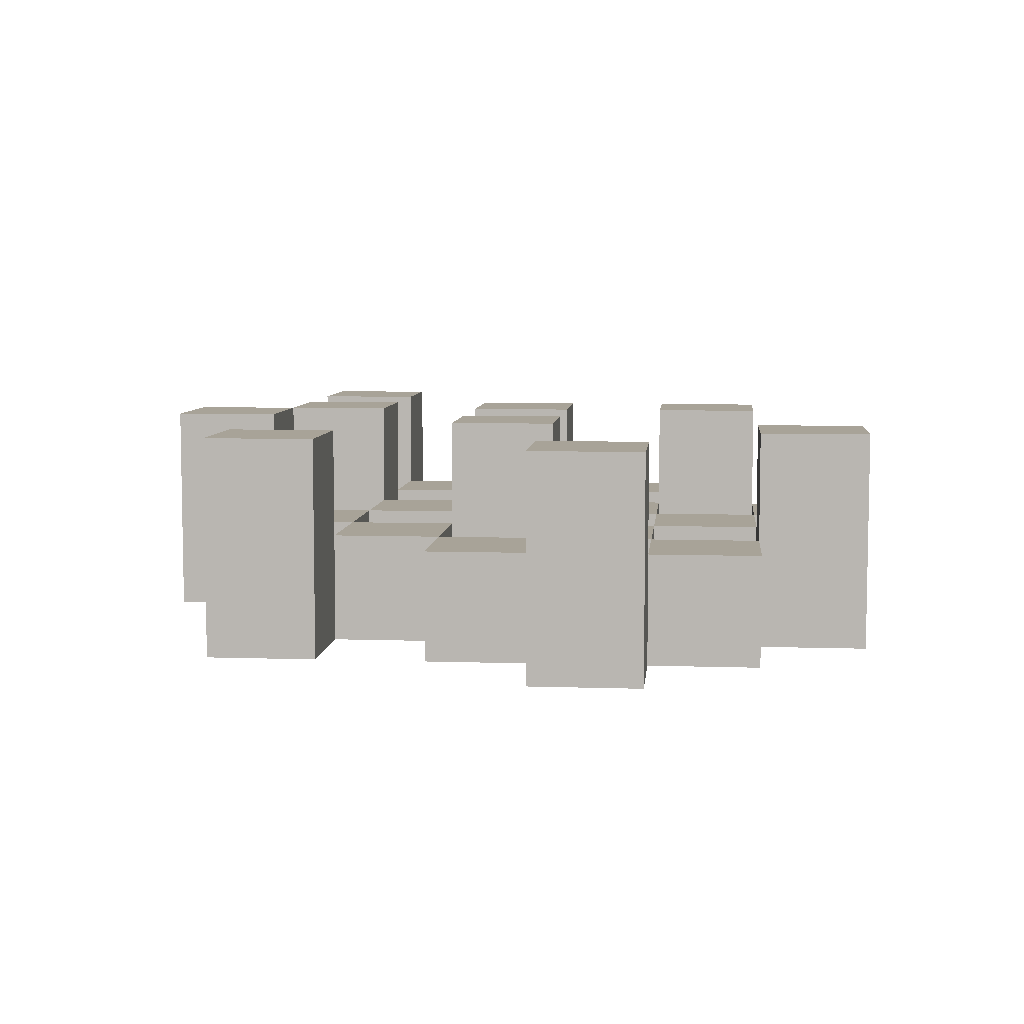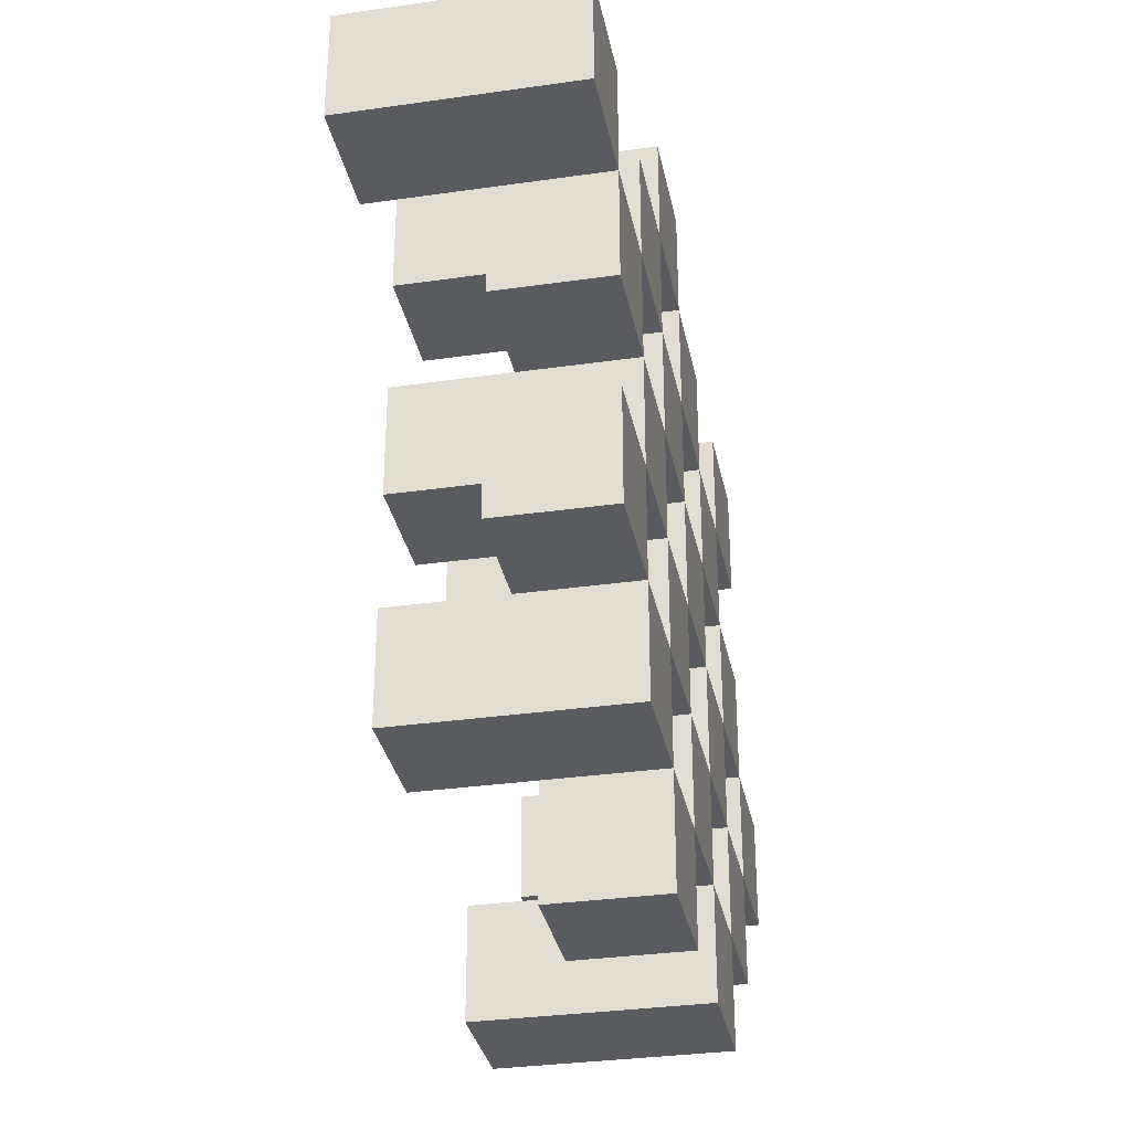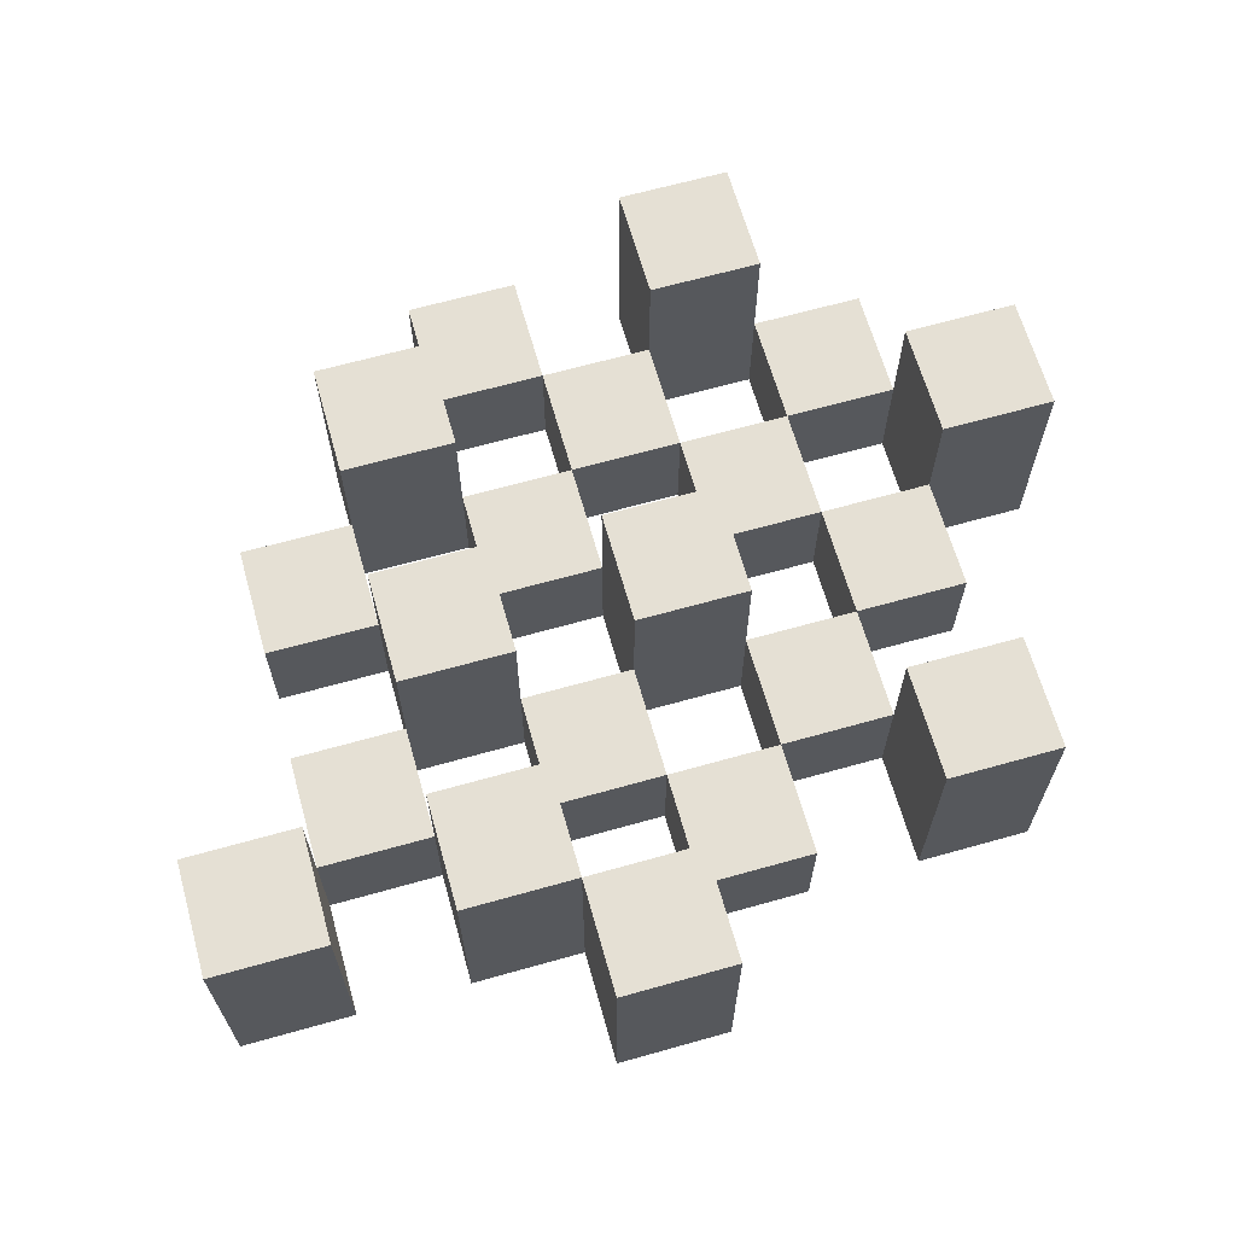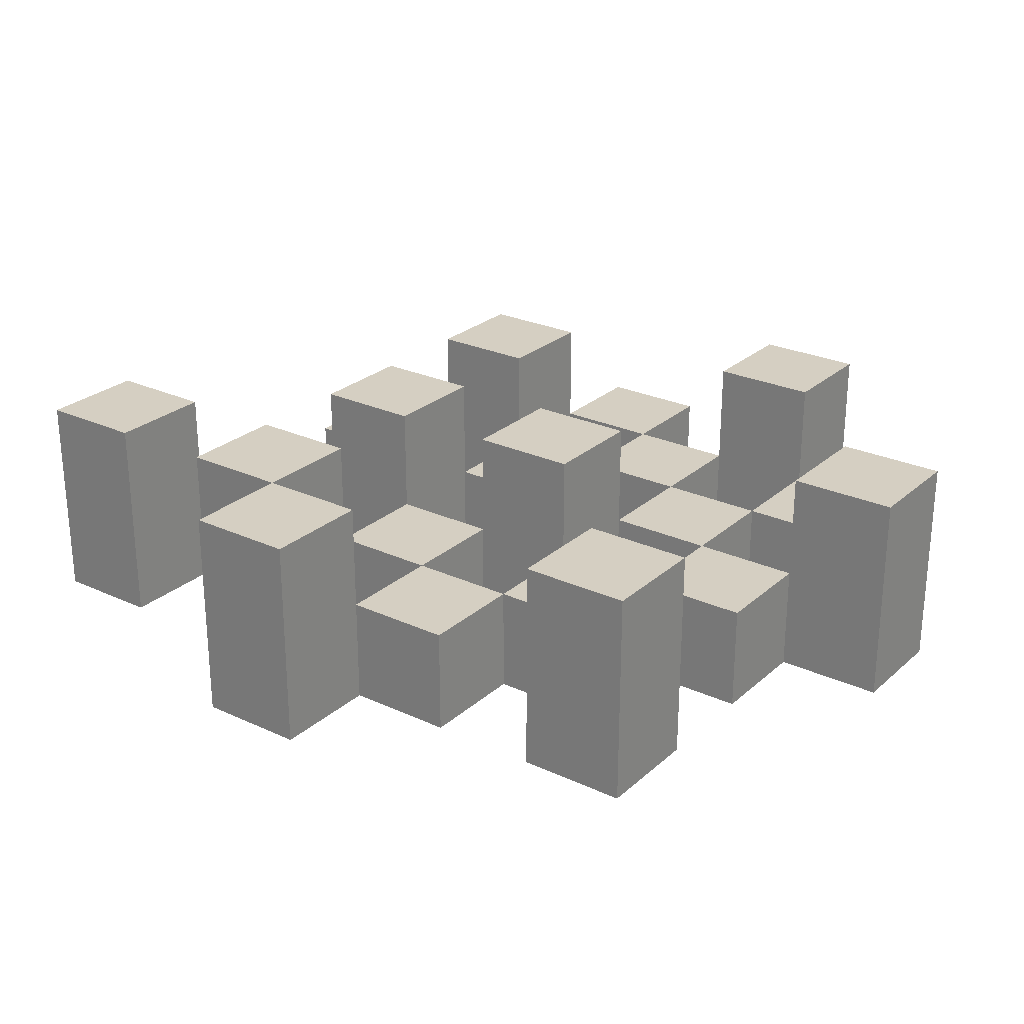
<metadata>
{"format":"obj","ext":"obj","renderer":"f3d","projection":"perspective","resolution":1024,"background":"white","views":[{"elev":6.9,"azim":95.5,"up":"+Y"},{"elev":-32.6,"azim":-78.8,"up":"+Z"},{"elev":65.4,"azim":-15.8,"up":"+Y"},{"elev":25.9,"azim":36.3,"up":"+Y"}]}
</metadata>
<code>
o
v 4.9 0.9 32.3
v 4.9 0.9 32.4
v 4.9 1.1 32.3
v 4.9 1.1 32.4
v 4.8 0.9 32.2
v 4.8 0.9 32.3
v 4.8 0.9 32.4
v 4.8 0.9 32.5
v 4.8 0.9 32.6
v 4.8 0.9 32.7
v 4.8 1 32.2
v 4.8 1 32.3
v 4.8 1 32.4
v 4.8 1 32.5
v 4.8 1.1 32.6
v 4.8 1.1 32.7
v 4.7 0.9 32.1
v 4.7 0.9 32.2
v 4.7 0.9 32.3
v 4.7 0.9 32.4
v 4.7 0.9 32.5
v 4.7 0.9 32.6
v 4.7 1 32.2
v 4.7 1 32.3
v 4.7 1 32.4
v 4.7 1 32.5
v 4.7 1 32.6
v 4.7 1.1 32.1
v 4.7 1.1 32.2
v 4.6 0.9 32.2
v 4.6 0.9 32.3
v 4.6 0.9 32.4
v 4.6 0.9 32.5
v 4.6 0.9 32.6
v 4.6 0.9 32.7
v 4.6 1 32.2
v 4.6 1 32.3
v 4.6 1 32.4
v 4.6 1 32.5
v 4.6 1 32.6
v 4.6 1 32.7
v 4.6 1.1 32.4
v 4.6 1.1 32.5
v 4.5 0.9 32.1
v 4.5 0.9 32.2
v 4.5 0.9 32.3
v 4.5 0.9 32.4
v 4.5 0.9 32.5
v 4.5 0.9 32.6
v 4.5 0.9 32.7
v 4.5 0.9 32.8
v 4.5 1 32.1
v 4.5 1 32.2
v 4.5 1 32.3
v 4.5 1 32.4
v 4.5 1 32.5
v 4.5 1 32.6
v 4.5 1 32.7
v 4.5 1.1 32.7
v 4.5 1.1 32.8
v 4.4 0.9 32.2
v 4.4 0.9 32.3
v 4.4 0.9 32.4
v 4.4 0.9 32.5
v 4.4 0.9 32.6
v 4.4 0.9 32.7
v 4.4 1 32.2
v 4.4 1 32.3
v 4.4 1 32.4
v 4.4 1 32.5
v 4.4 1 32.6
v 4.4 1.1 32.2
v 4.4 1.1 32.3
v 4.4 1.1 32.4
v 4.4 1.1 32.5
v 4.4 1.1 32.6
v 4.4 1.1 32.7
v 4.3 0.9 32.3
v 4.3 0.9 32.4
v 4.3 0.9 32.5
v 4.3 0.9 32.6
v 4.3 1 32.3
v 4.3 1 32.4
v 4.3 1 32.5
v 4.3 1 32.6
v 4.2 0.9 32.6
v 4.2 0.9 32.7
v 4.2 1 32.6
v 4.2 1.1 32.6
v 4.2 1.1 32.7
v 4.8 0.9 32.3
v 4.8 0.9 32.4
v 4.8 1 32.3
v 4.8 1 32.4
v 4.8 1.1 32.3
v 4.8 1.1 32.4
v 4.7 0.9 32.2
v 4.7 0.9 32.3
v 4.7 0.9 32.4
v 4.7 0.9 32.5
v 4.7 0.9 32.6
v 4.7 0.9 32.7
v 4.7 1 32.2
v 4.7 1 32.3
v 4.7 1 32.4
v 4.7 1 32.5
v 4.7 1 32.6
v 4.7 1.1 32.6
v 4.7 1.1 32.7
v 4.6 0.9 32.1
v 4.6 0.9 32.2
v 4.6 0.9 32.3
v 4.6 0.9 32.4
v 4.6 0.9 32.5
v 4.6 0.9 32.6
v 4.6 1 32.2
v 4.6 1 32.3
v 4.6 1 32.4
v 4.6 1 32.5
v 4.6 1 32.6
v 4.6 1.1 32.1
v 4.6 1.1 32.2
v 4.5 0.9 32.2
v 4.5 0.9 32.3
v 4.5 0.9 32.4
v 4.5 0.9 32.5
v 4.5 0.9 32.6
v 4.5 0.9 32.7
v 4.5 1 32.2
v 4.5 1 32.3
v 4.5 1 32.4
v 4.5 1 32.5
v 4.5 1 32.6
v 4.5 1 32.7
v 4.5 1.1 32.4
v 4.5 1.1 32.5
v 4.4 0.9 32.1
v 4.4 0.9 32.2
v 4.4 0.9 32.3
v 4.4 0.9 32.4
v 4.4 0.9 32.5
v 4.4 0.9 32.6
v 4.4 0.9 32.7
v 4.4 0.9 32.8
v 4.4 1 32.1
v 4.4 1 32.2
v 4.4 1 32.3
v 4.4 1 32.4
v 4.4 1 32.5
v 4.4 1 32.6
v 4.4 1.1 32.7
v 4.4 1.1 32.8
v 4.3 0.9 32.2
v 4.3 0.9 32.3
v 4.3 0.9 32.4
v 4.3 0.9 32.5
v 4.3 0.9 32.6
v 4.3 0.9 32.7
v 4.3 1 32.3
v 4.3 1 32.4
v 4.3 1 32.5
v 4.3 1 32.6
v 4.3 1.1 32.2
v 4.3 1.1 32.3
v 4.3 1.1 32.4
v 4.3 1.1 32.5
v 4.3 1.1 32.6
v 4.3 1.1 32.7
v 4.2 0.9 32.3
v 4.2 0.9 32.4
v 4.2 0.9 32.5
v 4.2 0.9 32.6
v 4.2 1 32.3
v 4.2 1 32.4
v 4.2 1 32.5
v 4.2 1 32.6
v 4.1 0.9 32.6
v 4.1 0.9 32.7
v 4.1 1.1 32.6
v 4.1 1.1 32.7
v 4.7 0.9 32.1
v 4.7 1.1 32.1
v 4.6 0.9 32.1
v 4.6 1.1 32.1
v 4.5 0.9 32.1
v 4.5 1 32.1
v 4.4 0.9 32.1
v 4.4 1 32.1
v 4.8 0.9 32.2
v 4.8 1 32.2
v 4.7 0.9 32.2
v 4.7 1 32.2
v 4.6 0.9 32.2
v 4.6 1 32.2
v 4.5 0.9 32.2
v 4.5 1 32.2
v 4.4 0.9 32.2
v 4.4 1 32.2
v 4.4 1.1 32.2
v 4.3 0.9 32.2
v 4.3 1.1 32.2
v 4.9 0.9 32.3
v 4.9 1.1 32.3
v 4.8 0.9 32.3
v 4.8 1 32.3
v 4.8 1.1 32.3
v 4.7 0.9 32.3
v 4.7 1 32.3
v 4.6 0.9 32.3
v 4.6 1 32.3
v 4.5 0.9 32.3
v 4.5 1 32.3
v 4.4 0.9 32.3
v 4.4 1 32.3
v 4.3 0.9 32.3
v 4.3 1 32.3
v 4.2 0.9 32.3
v 4.2 1 32.3
v 4.8 0.9 32.4
v 4.8 1 32.4
v 4.7 0.9 32.4
v 4.7 1 32.4
v 4.6 0.9 32.4
v 4.6 1 32.4
v 4.6 1.1 32.4
v 4.5 0.9 32.4
v 4.5 1 32.4
v 4.5 1.1 32.4
v 4.4 0.9 32.4
v 4.4 1 32.4
v 4.4 1.1 32.4
v 4.3 0.9 32.4
v 4.3 1 32.4
v 4.3 1.1 32.4
v 4.7 0.9 32.5
v 4.7 1 32.5
v 4.6 0.9 32.5
v 4.6 1 32.5
v 4.5 0.9 32.5
v 4.5 1 32.5
v 4.4 0.9 32.5
v 4.4 1 32.5
v 4.3 0.9 32.5
v 4.3 1 32.5
v 4.2 0.9 32.5
v 4.2 1 32.5
v 4.8 0.9 32.6
v 4.8 1.1 32.6
v 4.7 0.9 32.6
v 4.7 1 32.6
v 4.7 1.1 32.6
v 4.6 0.9 32.6
v 4.6 1 32.6
v 4.5 0.9 32.6
v 4.5 1 32.6
v 4.4 0.9 32.6
v 4.4 1 32.6
v 4.4 1.1 32.6
v 4.3 0.9 32.6
v 4.3 1 32.6
v 4.3 1.1 32.6
v 4.2 0.9 32.6
v 4.2 1 32.6
v 4.2 1.1 32.6
v 4.1 0.9 32.6
v 4.1 1.1 32.6
v 4.5 0.9 32.7
v 4.5 1 32.7
v 4.5 1.1 32.7
v 4.4 0.9 32.7
v 4.4 1.1 32.7
v 4.7 0.9 32.2
v 4.7 1 32.2
v 4.7 1.1 32.2
v 4.6 0.9 32.2
v 4.6 1 32.2
v 4.6 1.1 32.2
v 4.5 0.9 32.2
v 4.5 1 32.2
v 4.4 0.9 32.2
v 4.4 1 32.2
v 4.8 0.9 32.3
v 4.8 1 32.3
v 4.7 0.9 32.3
v 4.7 1 32.3
v 4.6 0.9 32.3
v 4.6 1 32.3
v 4.5 0.9 32.3
v 4.5 1 32.3
v 4.4 0.9 32.3
v 4.4 1 32.3
v 4.4 1.1 32.3
v 4.3 0.9 32.3
v 4.3 1 32.3
v 4.3 1.1 32.3
v 4.9 0.9 32.4
v 4.9 1.1 32.4
v 4.8 0.9 32.4
v 4.8 1 32.4
v 4.8 1.1 32.4
v 4.7 0.9 32.4
v 4.7 1 32.4
v 4.6 0.9 32.4
v 4.6 1 32.4
v 4.5 0.9 32.4
v 4.5 1 32.4
v 4.4 0.9 32.4
v 4.4 1 32.4
v 4.3 0.9 32.4
v 4.3 1 32.4
v 4.2 0.9 32.4
v 4.2 1 32.4
v 4.8 0.9 32.5
v 4.8 1 32.5
v 4.7 0.9 32.5
v 4.7 1 32.5
v 4.6 0.9 32.5
v 4.6 1 32.5
v 4.6 1.1 32.5
v 4.5 0.9 32.5
v 4.5 1 32.5
v 4.5 1.1 32.5
v 4.4 0.9 32.5
v 4.4 1 32.5
v 4.4 1.1 32.5
v 4.3 0.9 32.5
v 4.3 1 32.5
v 4.3 1.1 32.5
v 4.7 0.9 32.6
v 4.7 1 32.6
v 4.6 0.9 32.6
v 4.6 1 32.6
v 4.5 0.9 32.6
v 4.5 1 32.6
v 4.4 0.9 32.6
v 4.4 1 32.6
v 4.3 0.9 32.6
v 4.3 1 32.6
v 4.2 0.9 32.6
v 4.2 1 32.6
v 4.8 0.9 32.7
v 4.8 1.1 32.7
v 4.7 0.9 32.7
v 4.7 1.1 32.7
v 4.6 0.9 32.7
v 4.6 1 32.7
v 4.5 0.9 32.7
v 4.5 1 32.7
v 4.4 0.9 32.7
v 4.4 1.1 32.7
v 4.3 0.9 32.7
v 4.3 1.1 32.7
v 4.2 0.9 32.7
v 4.2 1.1 32.7
v 4.1 0.9 32.7
v 4.1 1.1 32.7
v 4.5 0.9 32.8
v 4.5 1.1 32.8
v 4.4 0.9 32.8
v 4.4 1.1 32.8
v 4.7 0.9 32.1
v 4.6 0.9 32.1
v 4.5 0.9 32.1
v 4.4 0.9 32.1
v 4.8 0.9 32.2
v 4.7 0.9 32.2
v 4.6 0.9 32.2
v 4.5 0.9 32.2
v 4.4 0.9 32.2
v 4.3 0.9 32.2
v 4.9 0.9 32.3
v 4.8 0.9 32.3
v 4.7 0.9 32.3
v 4.6 0.9 32.3
v 4.5 0.9 32.3
v 4.4 0.9 32.3
v 4.3 0.9 32.3
v 4.2 0.9 32.3
v 4.9 0.9 32.4
v 4.8 0.9 32.4
v 4.7 0.9 32.4
v 4.6 0.9 32.4
v 4.5 0.9 32.4
v 4.4 0.9 32.4
v 4.3 0.9 32.4
v 4.2 0.9 32.4
v 4.8 0.9 32.5
v 4.7 0.9 32.5
v 4.6 0.9 32.5
v 4.5 0.9 32.5
v 4.4 0.9 32.5
v 4.3 0.9 32.5
v 4.2 0.9 32.5
v 4.8 0.9 32.6
v 4.7 0.9 32.6
v 4.6 0.9 32.6
v 4.5 0.9 32.6
v 4.4 0.9 32.6
v 4.3 0.9 32.6
v 4.2 0.9 32.6
v 4.1 0.9 32.6
v 4.8 0.9 32.7
v 4.7 0.9 32.7
v 4.6 0.9 32.7
v 4.5 0.9 32.7
v 4.4 0.9 32.7
v 4.3 0.9 32.7
v 4.2 0.9 32.7
v 4.1 0.9 32.7
v 4.5 0.9 32.8
v 4.4 0.9 32.8
v 4.5 1 32.1
v 4.4 1 32.1
v 4.8 1 32.2
v 4.7 1 32.2
v 4.6 1 32.2
v 4.5 1 32.2
v 4.4 1 32.2
v 4.8 1 32.3
v 4.7 1 32.3
v 4.6 1 32.3
v 4.5 1 32.3
v 4.4 1 32.3
v 4.3 1 32.3
v 4.2 1 32.3
v 4.8 1 32.4
v 4.7 1 32.4
v 4.6 1 32.4
v 4.5 1 32.4
v 4.4 1 32.4
v 4.3 1 32.4
v 4.2 1 32.4
v 4.8 1 32.5
v 4.7 1 32.5
v 4.6 1 32.5
v 4.5 1 32.5
v 4.4 1 32.5
v 4.3 1 32.5
v 4.2 1 32.5
v 4.7 1 32.6
v 4.6 1 32.6
v 4.5 1 32.6
v 4.4 1 32.6
v 4.3 1 32.6
v 4.2 1 32.6
v 4.6 1 32.7
v 4.5 1 32.7
v 4.7 1.1 32.1
v 4.6 1.1 32.1
v 4.7 1.1 32.2
v 4.6 1.1 32.2
v 4.4 1.1 32.2
v 4.3 1.1 32.2
v 4.9 1.1 32.3
v 4.8 1.1 32.3
v 4.4 1.1 32.3
v 4.3 1.1 32.3
v 4.9 1.1 32.4
v 4.8 1.1 32.4
v 4.6 1.1 32.4
v 4.5 1.1 32.4
v 4.4 1.1 32.4
v 4.3 1.1 32.4
v 4.6 1.1 32.5
v 4.5 1.1 32.5
v 4.4 1.1 32.5
v 4.3 1.1 32.5
v 4.8 1.1 32.6
v 4.7 1.1 32.6
v 4.4 1.1 32.6
v 4.3 1.1 32.6
v 4.2 1.1 32.6
v 4.1 1.1 32.6
v 4.8 1.1 32.7
v 4.7 1.1 32.7
v 4.5 1.1 32.7
v 4.4 1.1 32.7
v 4.3 1.1 32.7
v 4.2 1.1 32.7
v 4.1 1.1 32.7
v 4.5 1.1 32.8
v 4.4 1.1 32.8
f 3 2 1
f 4 2 3
f 11 6 5
f 12 6 11
f 13 8 7
f 14 8 13
f 15 10 9
f 16 10 15
f 23 18 17
f 24 20 19
f 25 20 24
f 26 22 21
f 27 22 26
f 28 23 17
f 29 23 28
f 36 31 30
f 37 31 36
f 38 33 32
f 39 33 38
f 40 35 34
f 41 35 40
f 42 39 38
f 43 39 42
f 52 45 44
f 53 45 52
f 54 47 46
f 55 47 54
f 56 49 48
f 57 49 56
f 58 51 50
f 59 51 58
f 60 51 59
f 67 62 61
f 68 62 67
f 69 64 63
f 70 64 69
f 71 66 65
f 72 68 67
f 73 68 72
f 74 70 69
f 75 70 74
f 76 66 71
f 77 66 76
f 82 79 78
f 83 79 82
f 84 81 80
f 85 81 84
f 88 87 86
f 89 87 88
f 90 87 89
f 91 92 93
f 93 92 94
f 93 94 95
f 95 94 96
f 97 98 103
f 103 98 104
f 99 100 105
f 105 100 106
f 101 102 107
f 107 102 108
f 108 102 109
f 110 111 116
f 112 113 117
f 117 113 118
f 114 115 119
f 119 115 120
f 110 116 121
f 121 116 122
f 123 124 129
f 129 124 130
f 125 126 131
f 131 126 132
f 127 128 133
f 133 128 134
f 131 132 135
f 135 132 136
f 137 138 145
f 145 138 146
f 139 140 147
f 147 140 148
f 141 142 149
f 149 142 150
f 143 144 151
f 151 144 152
f 153 154 159
f 155 156 160
f 160 156 161
f 157 158 162
f 153 159 163
f 163 159 164
f 160 161 165
f 165 161 166
f 162 158 167
f 167 158 168
f 169 170 173
f 173 170 174
f 171 172 175
f 175 172 176
f 177 178 179
f 179 178 180
f 183 182 181
f 184 182 183
f 187 186 185
f 188 186 187
f 191 190 189
f 192 190 191
f 195 194 193
f 196 194 195
f 200 198 197
f 200 199 198
f 201 199 200
f 204 203 202
f 205 203 204
f 206 203 205
f 209 208 207
f 210 208 209
f 213 212 211
f 214 212 213
f 217 216 215
f 218 216 217
f 221 220 219
f 222 220 221
f 226 224 223
f 226 225 224
f 227 225 226
f 228 225 227
f 232 230 229
f 232 231 230
f 233 231 232
f 234 231 233
f 237 236 235
f 238 236 237
f 241 240 239
f 242 240 241
f 245 244 243
f 246 244 245
f 249 248 247
f 250 248 249
f 251 248 250
f 254 253 252
f 255 253 254
f 259 257 256
f 259 258 257
f 260 258 259
f 261 258 260
f 265 263 262
f 265 264 263
f 266 264 265
f 270 268 267
f 270 269 268
f 271 269 270
f 272 273 275
f 273 274 275
f 275 274 276
f 276 274 277
f 278 279 280
f 280 279 281
f 282 283 284
f 284 283 285
f 286 287 288
f 288 287 289
f 290 291 293
f 291 292 293
f 293 292 294
f 294 292 295
f 296 297 298
f 298 297 299
f 299 297 300
f 301 302 303
f 303 302 304
f 305 306 307
f 307 306 308
f 309 310 311
f 311 310 312
f 313 314 315
f 315 314 316
f 317 318 320
f 318 319 320
f 320 319 321
f 321 319 322
f 323 324 326
f 324 325 326
f 326 325 327
f 327 325 328
f 329 330 331
f 331 330 332
f 333 334 335
f 335 334 336
f 337 338 339
f 339 338 340
f 341 342 343
f 343 342 344
f 345 346 347
f 347 346 348
f 349 350 351
f 351 350 352
f 353 354 355
f 355 354 356
f 357 358 359
f 359 358 360
f 366 362 361
f 367 362 366
f 368 364 363
f 369 364 368
f 372 366 365
f 373 366 372
f 374 368 367
f 375 368 374
f 376 370 369
f 377 370 376
f 379 372 371
f 380 372 379
f 381 374 373
f 382 374 381
f 383 376 375
f 384 376 383
f 385 378 377
f 386 378 385
f 387 381 380
f 388 381 387
f 389 383 382
f 390 383 389
f 391 385 384
f 392 385 391
f 395 389 388
f 396 389 395
f 397 391 390
f 398 391 397
f 399 393 392
f 400 393 399
f 402 395 394
f 403 395 402
f 404 397 396
f 405 397 404
f 406 399 398
f 407 399 406
f 408 401 400
f 409 401 408
f 410 406 405
f 411 406 410
f 412 413 417
f 417 413 418
f 414 415 419
f 419 415 420
f 416 417 421
f 421 417 422
f 420 421 427
f 427 421 428
f 422 423 429
f 429 423 430
f 424 425 431
f 431 425 432
f 426 427 433
f 433 427 434
f 434 435 440
f 440 435 441
f 436 437 442
f 442 437 443
f 438 439 444
f 444 439 445
f 441 442 446
f 446 442 447
f 448 449 450
f 450 449 451
f 452 453 456
f 456 453 457
f 454 455 458
f 458 455 459
f 460 461 464
f 464 461 465
f 462 463 466
f 466 463 467
f 468 469 474
f 474 469 475
f 470 471 477
f 477 471 478
f 472 473 479
f 479 473 480
f 476 477 481
f 481 477 482

</code>
